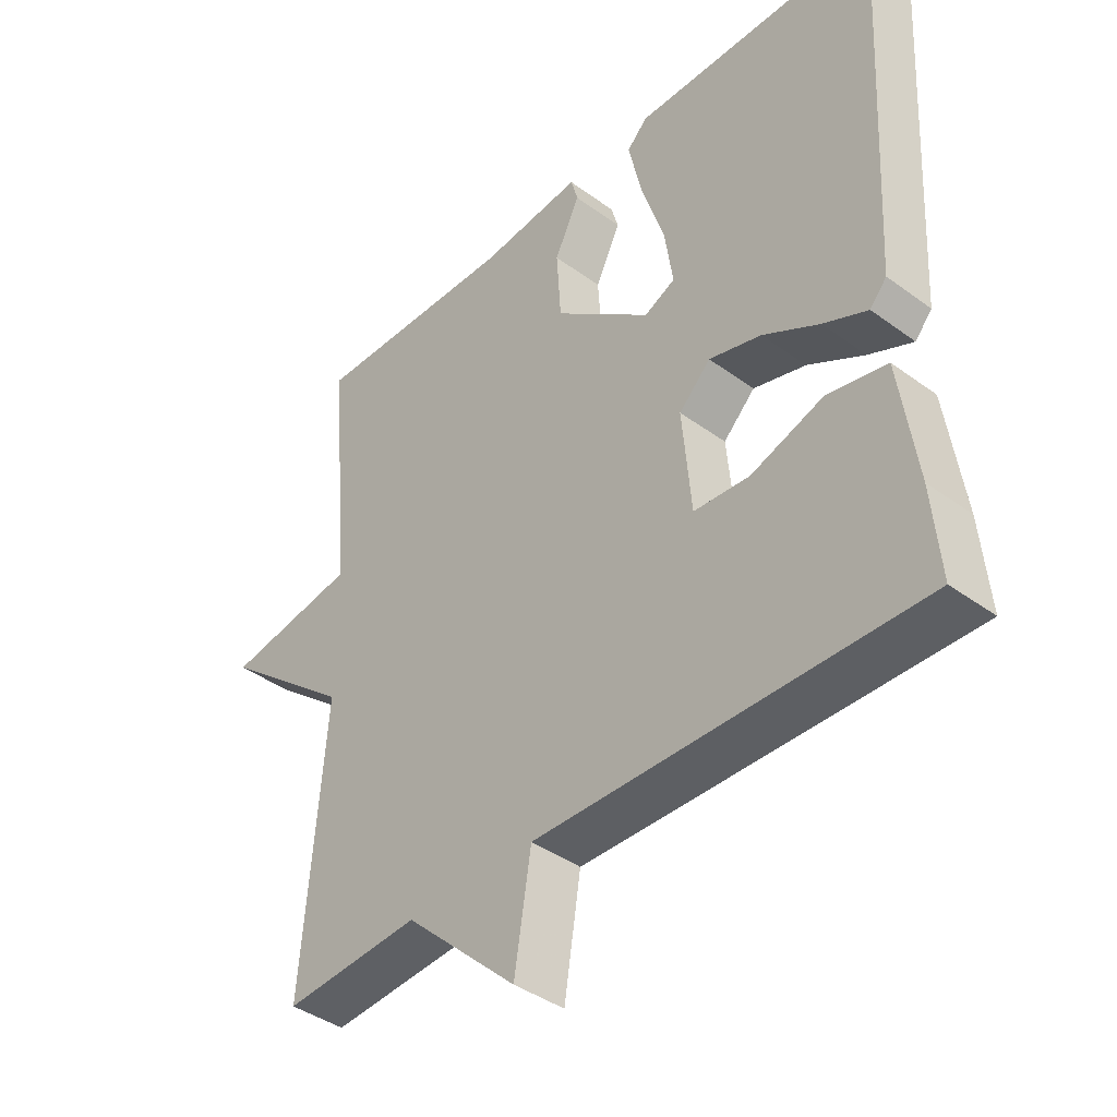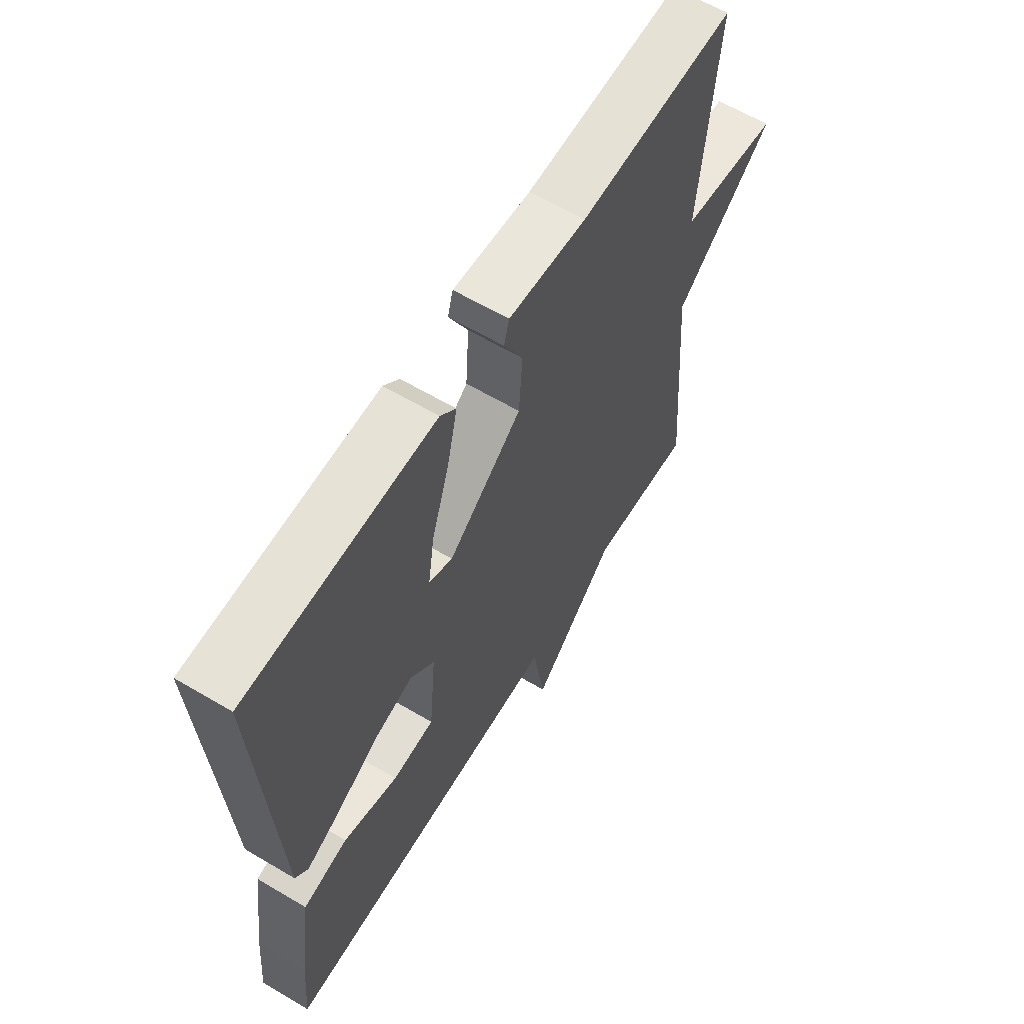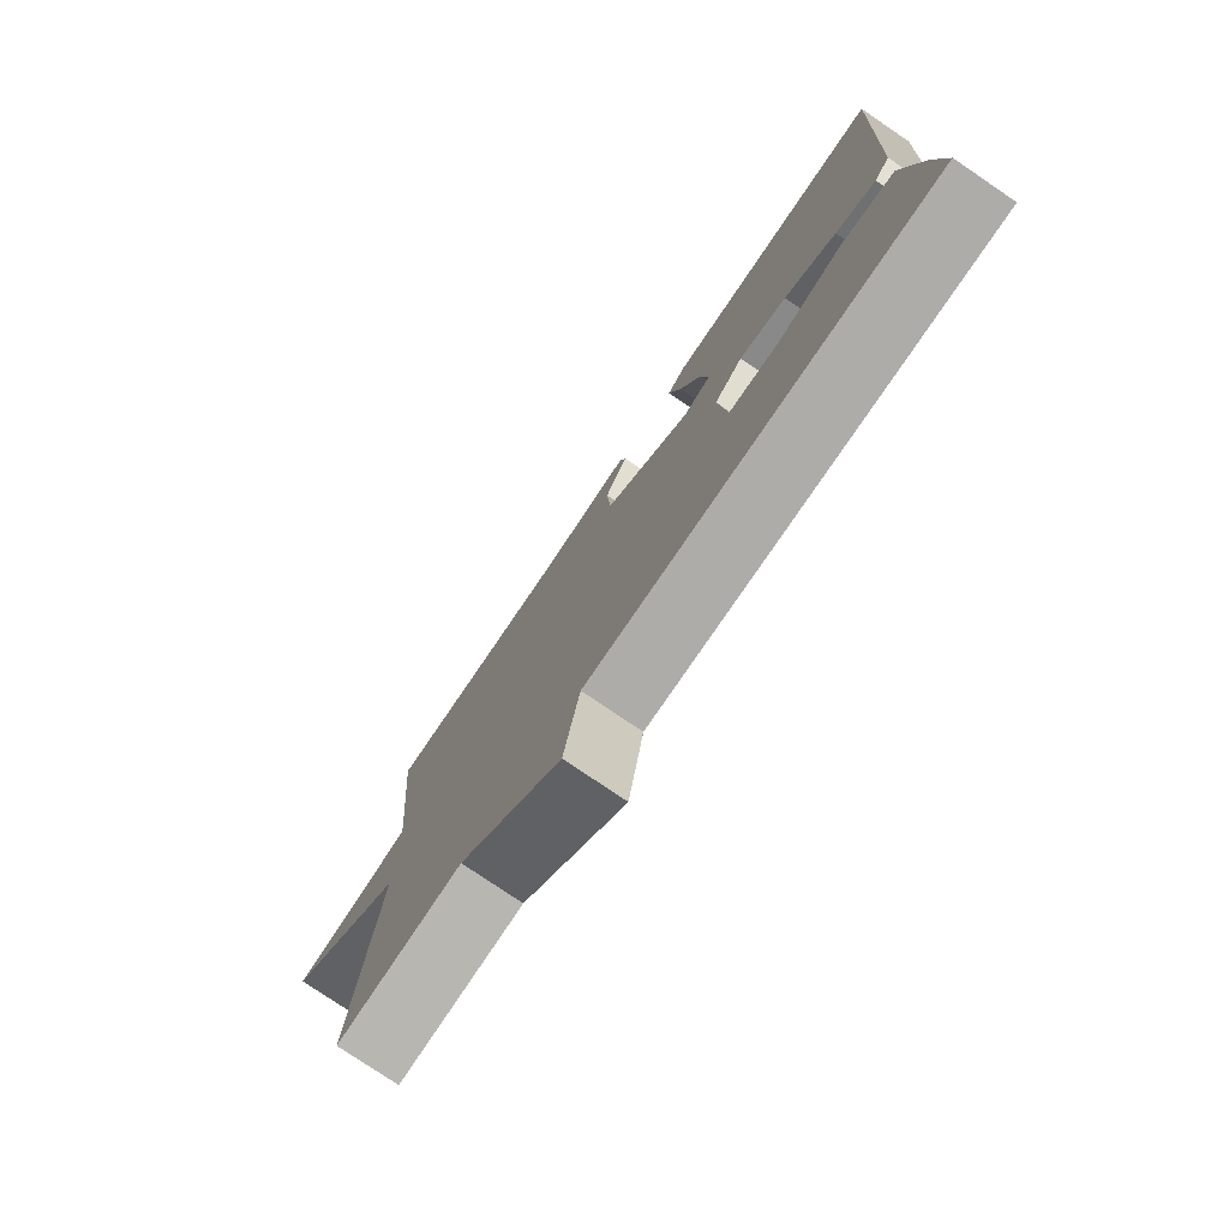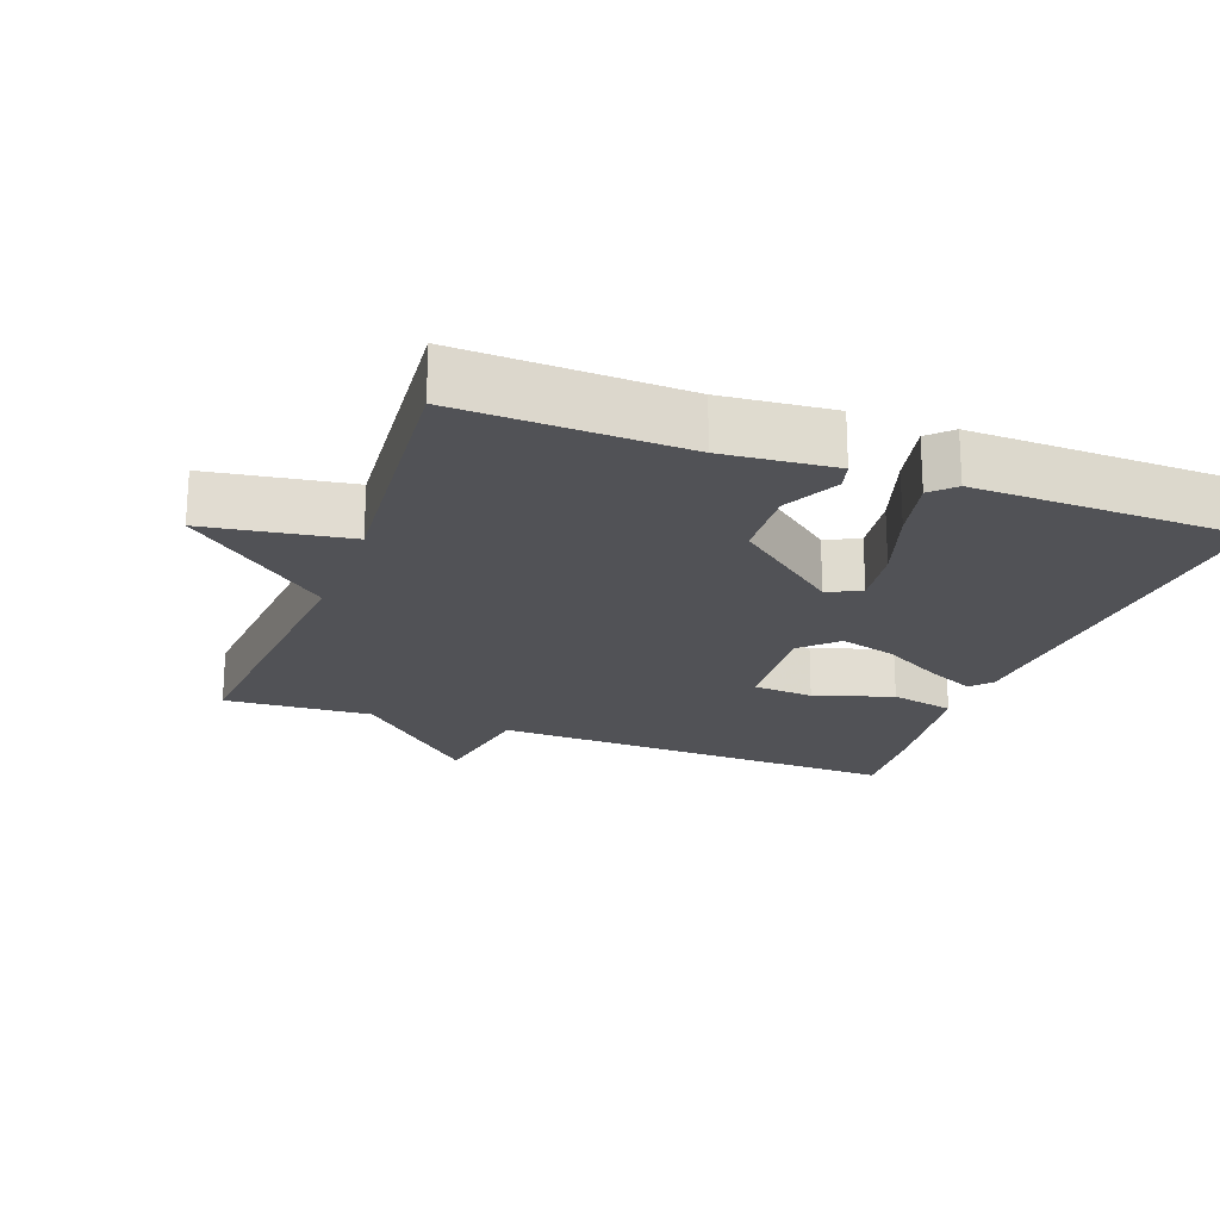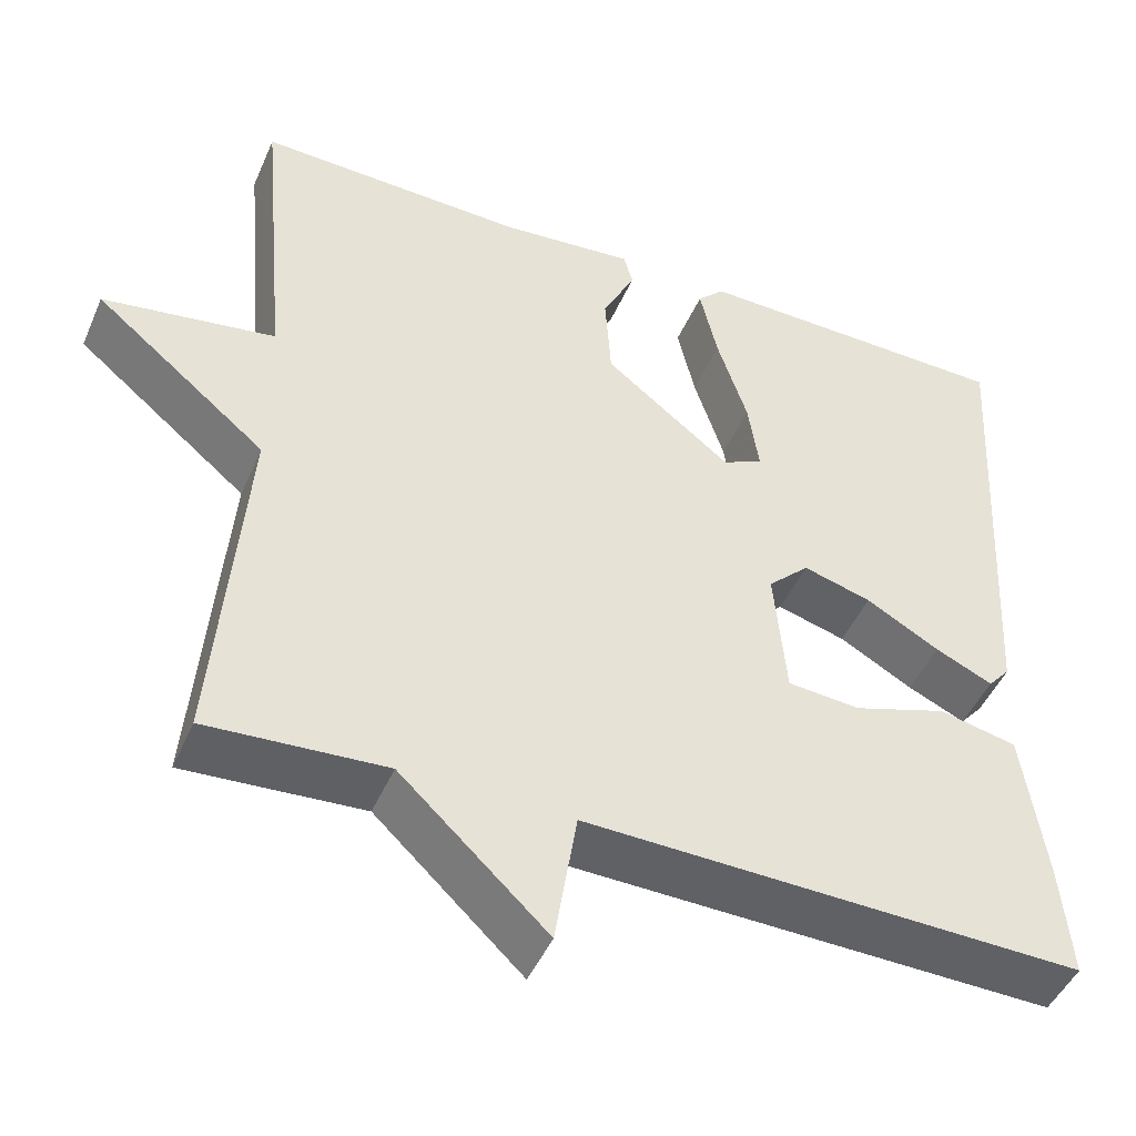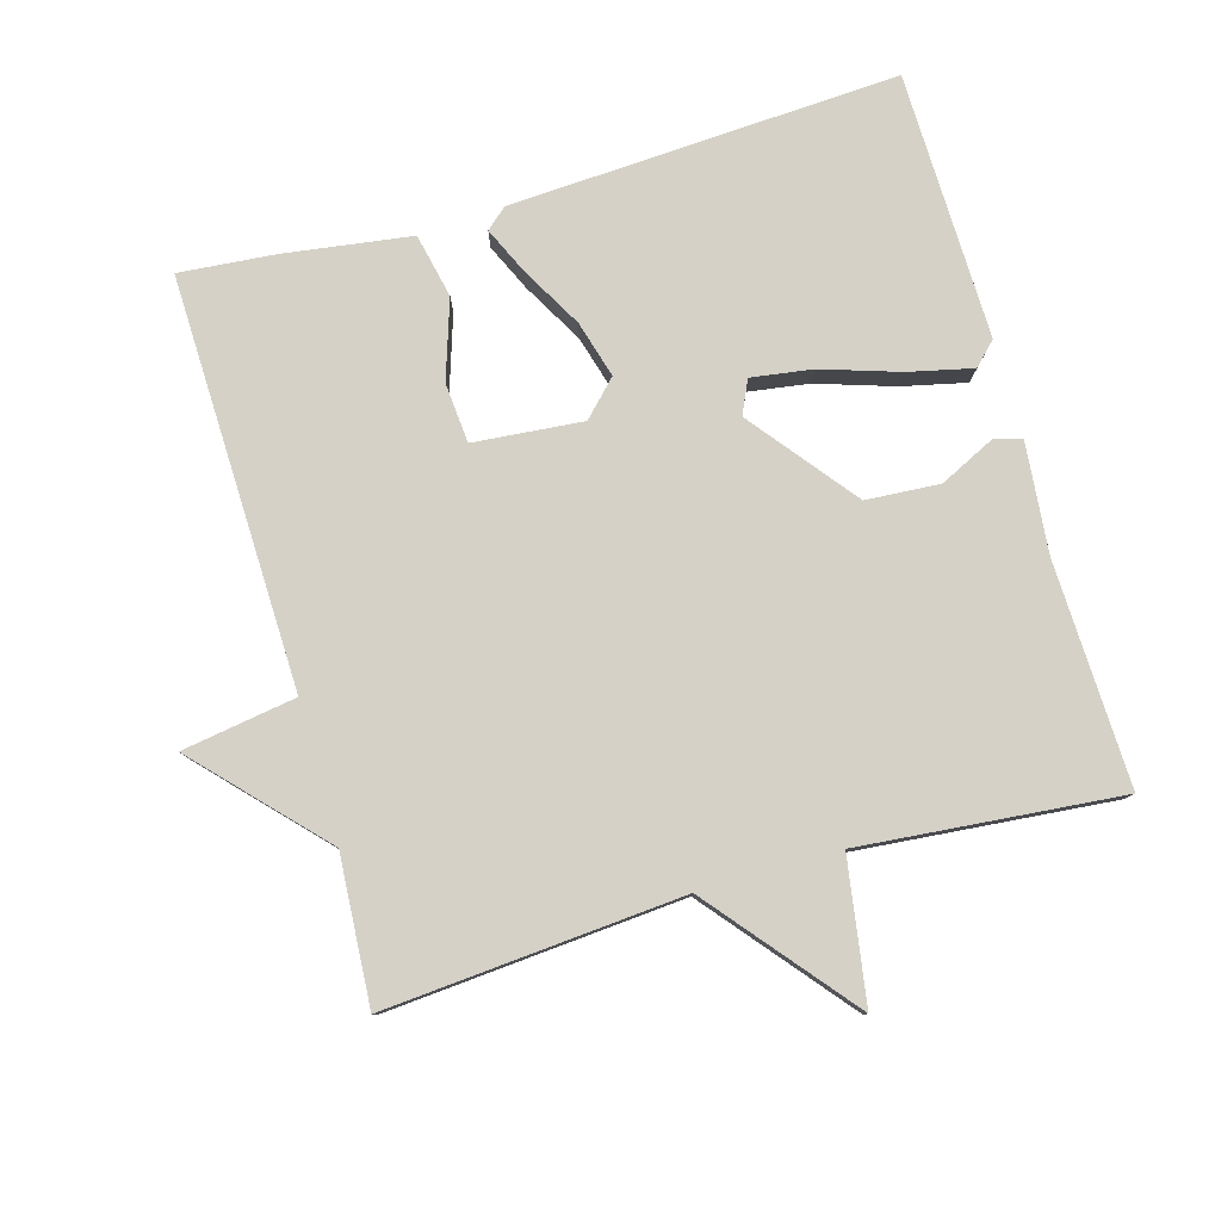
<metadata>
{"format":"obj","ext":"obj","renderer":"f3d","projection":"perspective","resolution":1024,"background":"white","views":[{"elev":-40.8,"azim":48.2,"up":"+Z"},{"elev":62.3,"azim":121.0,"up":"+Z"},{"elev":-78.0,"azim":55.9,"up":"+Z"},{"elev":-21.2,"azim":-20.4,"up":"+Y"},{"elev":-46.8,"azim":-22.8,"up":"+Z"},{"elev":79.7,"azim":-106.0,"up":"+Y"}]}
</metadata>
<code>
v 0.5 0.07 0.5
v 0.469 0.07 -0.058
v 0.443 0.07 -0.088
v 0.375 0.07 -0.057
v 0.288 0.07 -0.008
v 0.207 0.07 0.015
v 0.158 0.07 -0.033
v 0.172 0.07 -0.19
v 0.258 0.07 -0.197
v 0.37 0.07 -0.16
v 0.462 0.07 -0.18
v 0.488 0.07 -0.363
v 0.5 0.07 -0.5
v -0.089 0.07 -0.486
v -0.115 0.07 -0.65
v -0.289 0.07 -0.486
v -0.5 0.07 -0.5
v -0.466 0.07 -0.073
v -0.67 0.07 0.095
v -0.466 0.07 0.127
v -0.5 0.07 0.5
v -0.18 0.07 0.49
v -0.021 0.07 0.505
v -0.01 0.07 0.466
v -0.049 0.07 0.386
v -0.042 0.07 0.28
v 0.108 0.07 0.162
v 0.156 0.07 0.184
v 0.143 0.07 0.272
v 0.107 0.07 0.383
v 0.086 0.07 0.475
v 0.118 0.07 0.507
v 0.5 0 0.5
v 0.469 0 -0.058
v 0.443 0 -0.088
v 0.375 0 -0.057
v 0.288 0 -0.008
v 0.207 0 0.015
v 0.158 0 -0.033
v 0.172 0 -0.19
v 0.258 0 -0.197
v 0.37 0 -0.16
v 0.462 0 -0.18
v 0.488 0 -0.363
v 0.5 0 -0.5
v -0.089 0 -0.486
v -0.115 0 -0.65
v -0.289 0 -0.486
v -0.5 0 -0.5
v -0.466 0 -0.073
v -0.67 0 0.095
v -0.466 0 0.127
v -0.5 0 0.5
v -0.18 0 0.49
v -0.021 0 0.505
v -0.01 0 0.466
v -0.049 0 0.386
v -0.042 0 0.28
v 0.108 0 0.162
v 0.156 0 0.184
v 0.143 0 0.272
v 0.107 0 0.383
v 0.086 0 0.475
v 0.118 0 0.507
f 3 4 5
f 2 3 5
f 1 2 5
f 32 1 5
f 31 32 5
f 30 31 5
f 29 30 5
f 28 29 5 6
f 27 28 6 7
f 26 27 7 8
f 22 23 24 25
f 22 25 26
f 21 22 26
f 20 21 26
f 18 19 20
f 18 20 26 8
f 16 17 18 8
f 14 15 16
f 12 13 14
f 11 12 14
f 10 11 14
f 9 10 14
f 8 9 14 16
f 37 36 35
f 37 35 34
f 37 34 33
f 37 33 64
f 37 64 63
f 37 63 62
f 37 62 61
f 38 37 61 60
f 39 38 60 59
f 40 39 59 58
f 57 56 55 54
f 58 57 54
f 58 54 53
f 58 53 52
f 52 51 50
f 40 58 52 50
f 40 50 49 48
f 48 47 46
f 46 45 44
f 46 44 43
f 46 43 42
f 46 42 41
f 48 46 41 40
f 1 33 34 2
f 2 34 35 3
f 3 35 36 4
f 4 36 37 5
f 5 37 38 6
f 6 38 39 7
f 7 39 40 8
f 8 40 41 9
f 9 41 42 10
f 10 42 43 11
f 11 43 44 12
f 12 44 45 13
f 13 45 46 14
f 14 46 47 15
f 15 47 48 16
f 16 48 49 17
f 17 49 50 18
f 18 50 51 19
f 19 51 52 20
f 20 52 53 21
f 21 53 54 22
f 22 54 55 23
f 23 55 56 24
f 24 56 57 25
f 25 57 58 26
f 26 58 59 27
f 27 59 60 28
f 28 60 61 29
f 29 61 62 30
f 30 62 63 31
f 31 63 64 32
f 32 64 33 1

</code>
